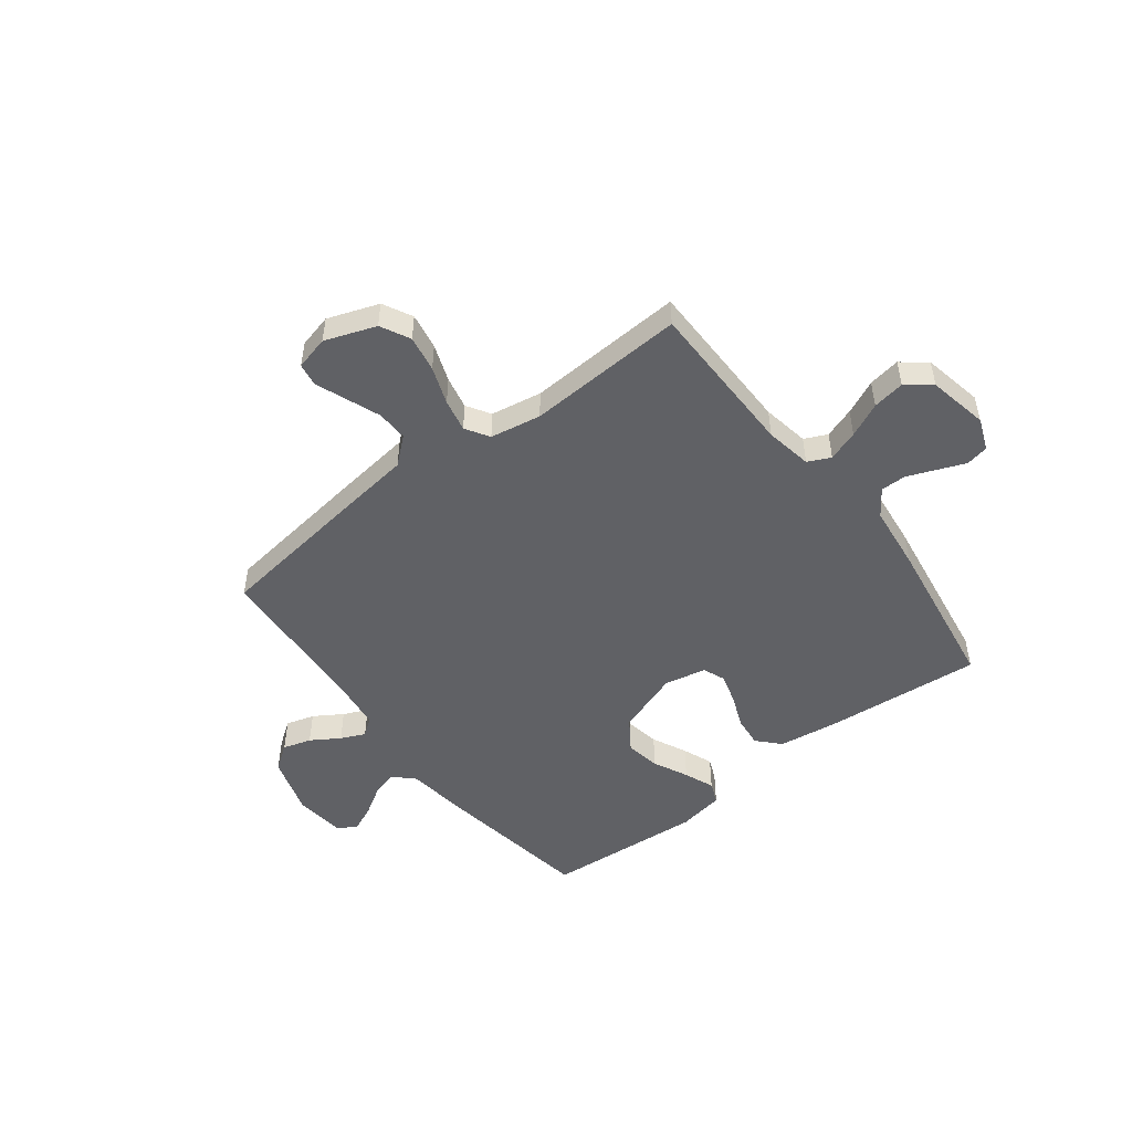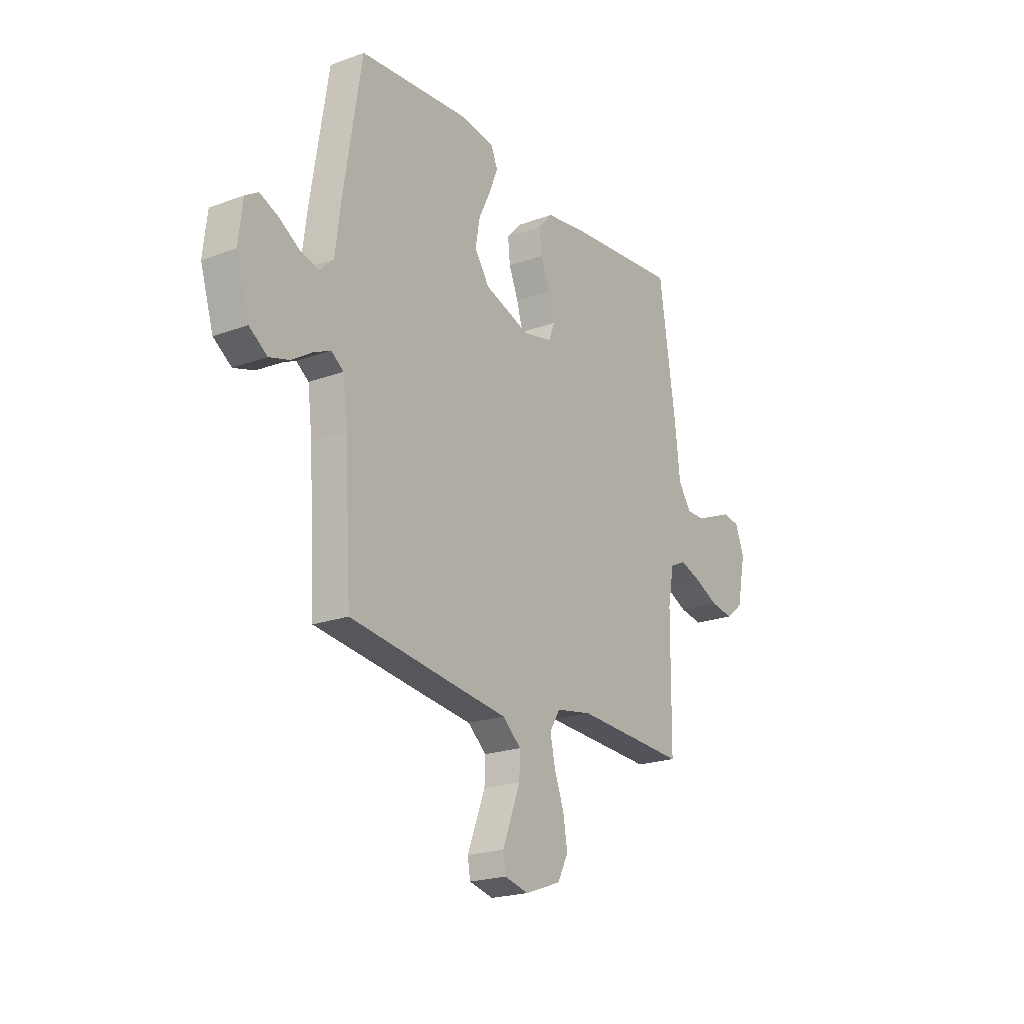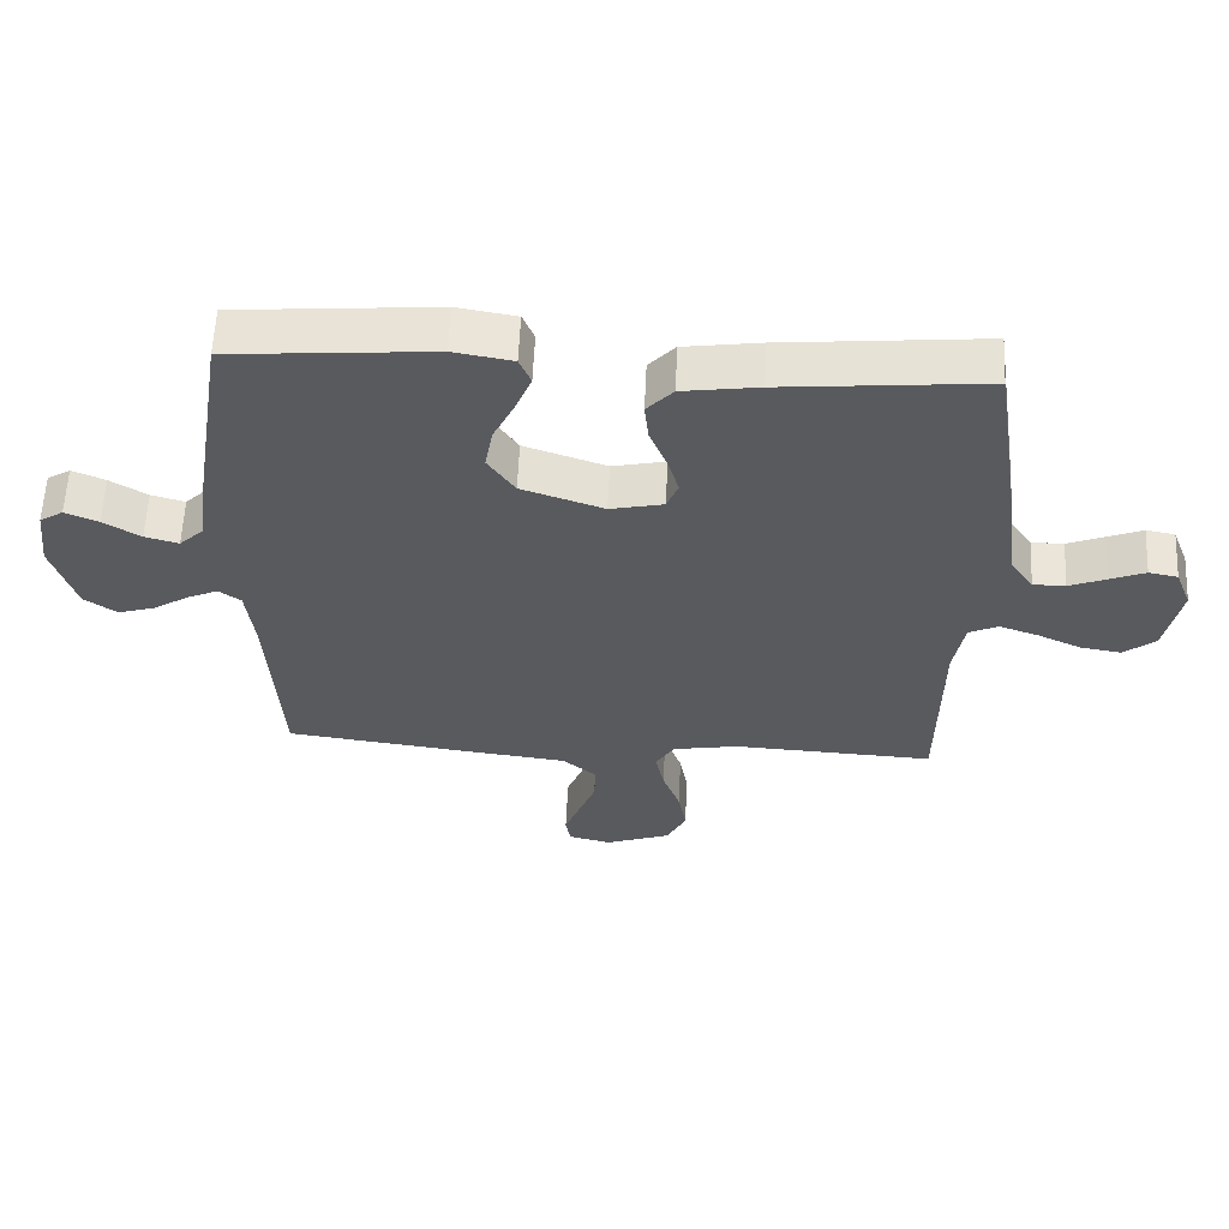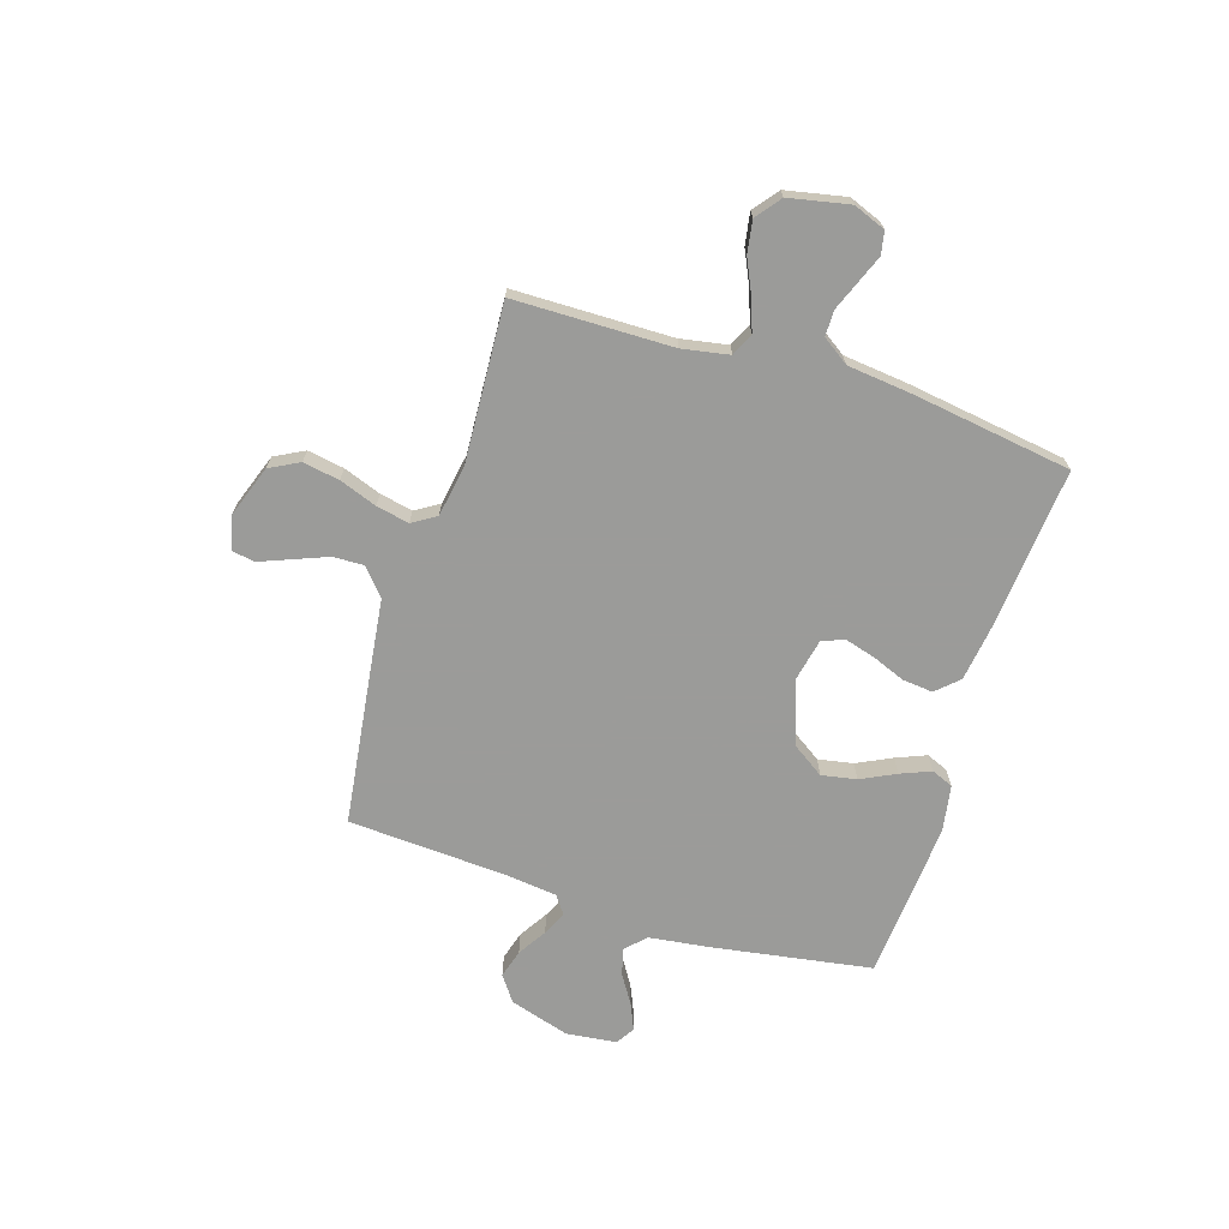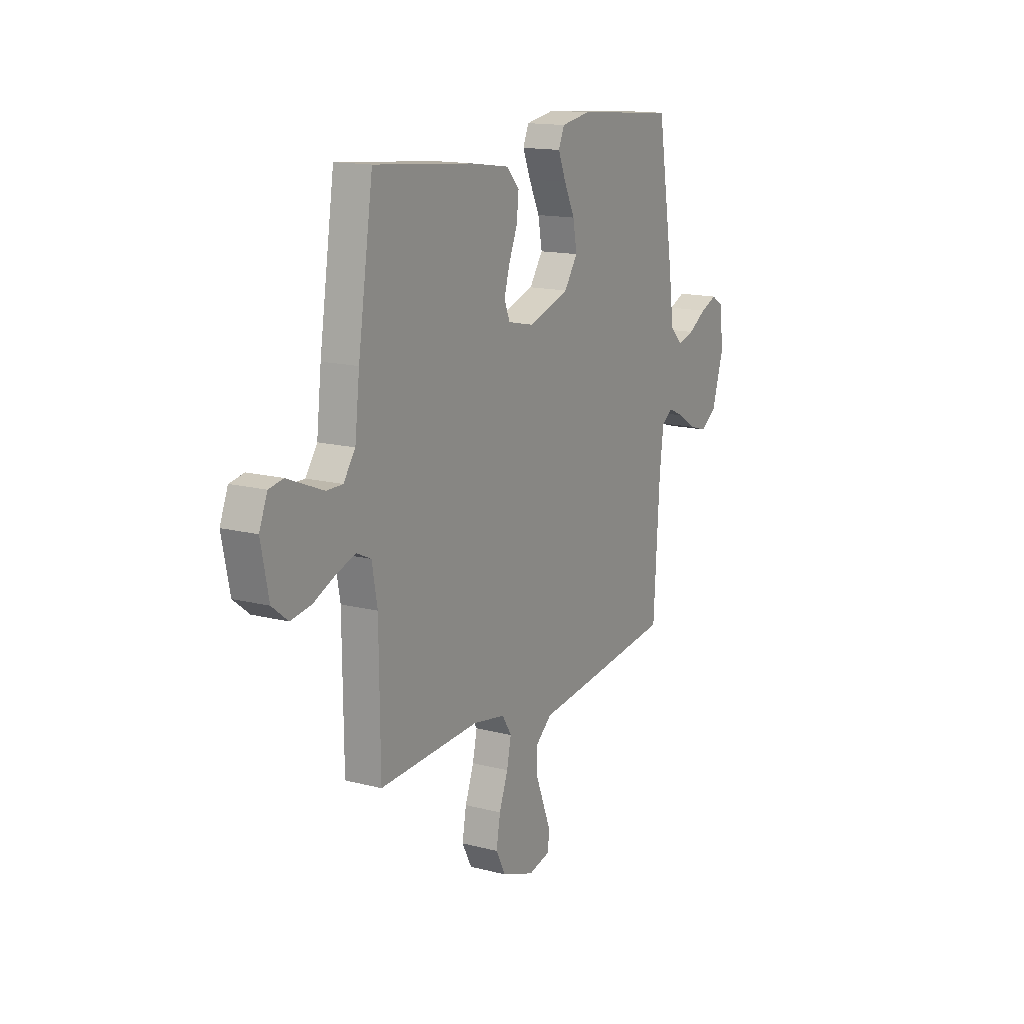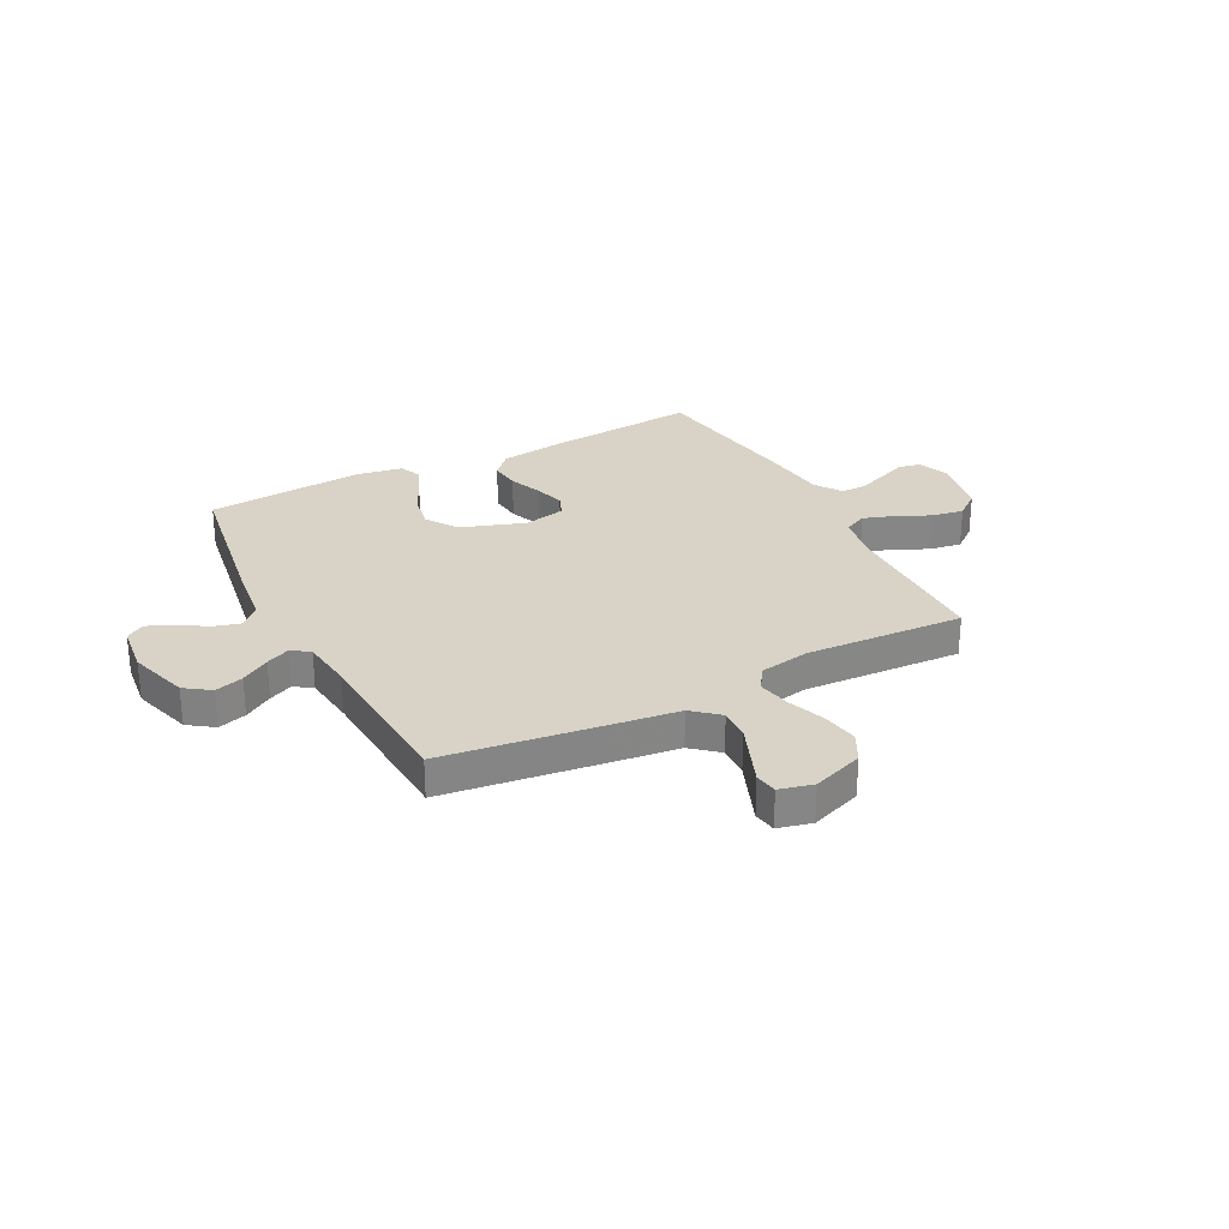
<metadata>
{"format":"obj","ext":"obj","renderer":"f3d","projection":"perspective","resolution":1024,"background":"white","views":[{"elev":-50.1,"azim":-142.5,"up":"+Y"},{"elev":-21.1,"azim":123.3,"up":"+Z"},{"elev":59.0,"azim":-177.4,"up":"+Z"},{"elev":-69.6,"azim":-107.3,"up":"+Y"},{"elev":14.8,"azim":-60.7,"up":"+Z"},{"elev":28.2,"azim":152.6,"up":"+Y"}]}
</metadata>
<code>
v -0.5 0.07 -0.5
v -0.503 0.07 -0.2
v -0.519 0.07 -0.111
v -0.562 0.07 -0.091
v -0.62 0.07 -0.111
v -0.685 0.07 -0.141
v -0.746 0.07 -0.151
v -0.793 0.07 -0.114
v -0.816 0.07 0
v -0.792 0.07 0.061
v -0.749 0.07 0.069
v -0.697 0.07 0.048
v -0.642 0.07 0.026
v -0.594 0.07 0.026
v -0.559 0.07 0.076
v -0.545 0.07 0.2
v -0.5 0.07 0.5
v -0.2 0.07 0.473
v -0.087 0.07 0.457
v -0.048 0.07 0.415
v -0.054 0.07 0.357
v -0.079 0.07 0.295
v -0.096 0.07 0.237
v -0.079 0.07 0.195
v 0 0.07 0.178
v 0.122 0.07 0.22
v 0.162 0.07 0.279
v 0.15 0.07 0.345
v 0.118 0.07 0.411
v 0.095 0.07 0.468
v 0.112 0.07 0.509
v 0.2 0.07 0.524
v 0.5 0.07 0.5
v 0.548 0.07 0.2
v 0.563 0.07 0.084
v 0.6 0.07 0.048
v 0.65 0.07 0.062
v 0.705 0.07 0.096
v 0.754 0.07 0.117
v 0.789 0.07 0.095
v 0.8 0.07 0
v 0.765 0.07 -0.114
v 0.717 0.07 -0.148
v 0.663 0.07 -0.132
v 0.609 0.07 -0.098
v 0.563 0.07 -0.077
v 0.53 0.07 -0.101
v 0.518 0.07 -0.2
v 0.5 0.07 -0.5
v 0.2 0.07 -0.539
v 0.071 0.07 -0.555
v 0.021 0.07 -0.598
v 0.023 0.07 -0.657
v 0.048 0.07 -0.721
v 0.071 0.07 -0.78
v 0.064 0.07 -0.823
v 0 0.07 -0.839
v -0.097 0.07 -0.804
v -0.126 0.07 -0.748
v -0.114 0.07 -0.679
v -0.088 0.07 -0.608
v -0.075 0.07 -0.546
v -0.103 0.07 -0.501
v -0.2 0.07 -0.484
v -0.5 0 -0.5
v -0.503 0 -0.2
v -0.519 0 -0.111
v -0.562 0 -0.091
v -0.62 0 -0.111
v -0.685 0 -0.141
v -0.746 0 -0.151
v -0.793 0 -0.114
v -0.816 0 0
v -0.792 0 0.061
v -0.749 0 0.069
v -0.697 0 0.048
v -0.642 0 0.026
v -0.594 0 0.026
v -0.559 0 0.076
v -0.545 0 0.2
v -0.5 0 0.5
v -0.2 0 0.473
v -0.087 0 0.457
v -0.048 0 0.415
v -0.054 0 0.357
v -0.079 0 0.295
v -0.096 0 0.237
v -0.079 0 0.195
v 0 0 0.178
v 0.122 0 0.22
v 0.162 0 0.279
v 0.15 0 0.345
v 0.118 0 0.411
v 0.095 0 0.468
v 0.112 0 0.509
v 0.2 0 0.524
v 0.5 0 0.5
v 0.548 0 0.2
v 0.563 0 0.084
v 0.6 0 0.048
v 0.65 0 0.062
v 0.705 0 0.096
v 0.754 0 0.117
v 0.789 0 0.095
v 0.8 0 0
v 0.765 0 -0.114
v 0.717 0 -0.148
v 0.663 0 -0.132
v 0.609 0 -0.098
v 0.563 0 -0.077
v 0.53 0 -0.101
v 0.518 0 -0.2
v 0.5 0 -0.5
v 0.2 0 -0.539
v 0.071 0 -0.555
v 0.021 0 -0.598
v 0.023 0 -0.657
v 0.048 0 -0.721
v 0.071 0 -0.78
v 0.064 0 -0.823
v 0 0 -0.839
v -0.097 0 -0.804
v -0.126 0 -0.748
v -0.114 0 -0.679
v -0.088 0 -0.608
v -0.075 0 -0.546
v -0.103 0 -0.501
v -0.2 0 -0.484
f 58 59 60 61
f 58 61 62
f 57 58 62
f 56 57 62
f 53 54 55 56
f 53 56 62
f 52 53 62 63
f 48 49 50 51
f 47 48 51
f 47 51 52 63
f 42 43 44 45
f 42 45 46
f 41 42 46
f 40 41 46
f 37 38 39 40
f 36 37 40 46
f 35 36 46 47
f 28 29 30 31
f 28 31 32 33
f 19 20 21 22
f 19 22 23
f 18 19 23
f 15 16 17 18
f 14 15 18 23
f 9 10 11 12
f 9 12 13
f 8 9 13 14
f 5 6 7 8
f 4 5 8 14
f 64 1 2
f 64 2 3
f 63 64 3
f 47 63 3
f 27 28 33 34
f 26 27 34 35
f 25 26 35 47
f 4 14 23 24
f 24 25 47
f 3 4 24 47
f 125 124 123 122
f 126 125 122
f 126 122 121
f 126 121 120
f 120 119 118 117
f 126 120 117
f 127 126 117 116
f 115 114 113 112
f 115 112 111
f 127 116 115 111
f 109 108 107 106
f 110 109 106
f 110 106 105
f 110 105 104
f 104 103 102 101
f 110 104 101 100
f 111 110 100 99
f 95 94 93 92
f 97 96 95 92
f 86 85 84 83
f 87 86 83
f 87 83 82
f 82 81 80 79
f 87 82 79 78
f 76 75 74 73
f 77 76 73
f 78 77 73 72
f 72 71 70 69
f 78 72 69 68
f 66 65 128
f 67 66 128
f 67 128 127
f 67 127 111
f 98 97 92 91
f 99 98 91 90
f 111 99 90 89
f 88 87 78 68
f 111 89 88
f 111 88 68 67
f 1 65 66 2
f 2 66 67 3
f 3 67 68 4
f 4 68 69 5
f 5 69 70 6
f 6 70 71 7
f 7 71 72 8
f 8 72 73 9
f 9 73 74 10
f 10 74 75 11
f 11 75 76 12
f 12 76 77 13
f 13 77 78 14
f 14 78 79 15
f 15 79 80 16
f 16 80 81 17
f 17 81 82 18
f 18 82 83 19
f 19 83 84 20
f 20 84 85 21
f 21 85 86 22
f 22 86 87 23
f 23 87 88 24
f 24 88 89 25
f 25 89 90 26
f 26 90 91 27
f 27 91 92 28
f 28 92 93 29
f 29 93 94 30
f 30 94 95 31
f 31 95 96 32
f 32 96 97 33
f 33 97 98 34
f 34 98 99 35
f 35 99 100 36
f 36 100 101 37
f 37 101 102 38
f 38 102 103 39
f 39 103 104 40
f 40 104 105 41
f 41 105 106 42
f 42 106 107 43
f 43 107 108 44
f 44 108 109 45
f 45 109 110 46
f 46 110 111 47
f 47 111 112 48
f 48 112 113 49
f 49 113 114 50
f 50 114 115 51
f 51 115 116 52
f 52 116 117 53
f 53 117 118 54
f 54 118 119 55
f 55 119 120 56
f 56 120 121 57
f 57 121 122 58
f 58 122 123 59
f 59 123 124 60
f 60 124 125 61
f 61 125 126 62
f 62 126 127 63
f 63 127 128 64
f 64 128 65 1

</code>
